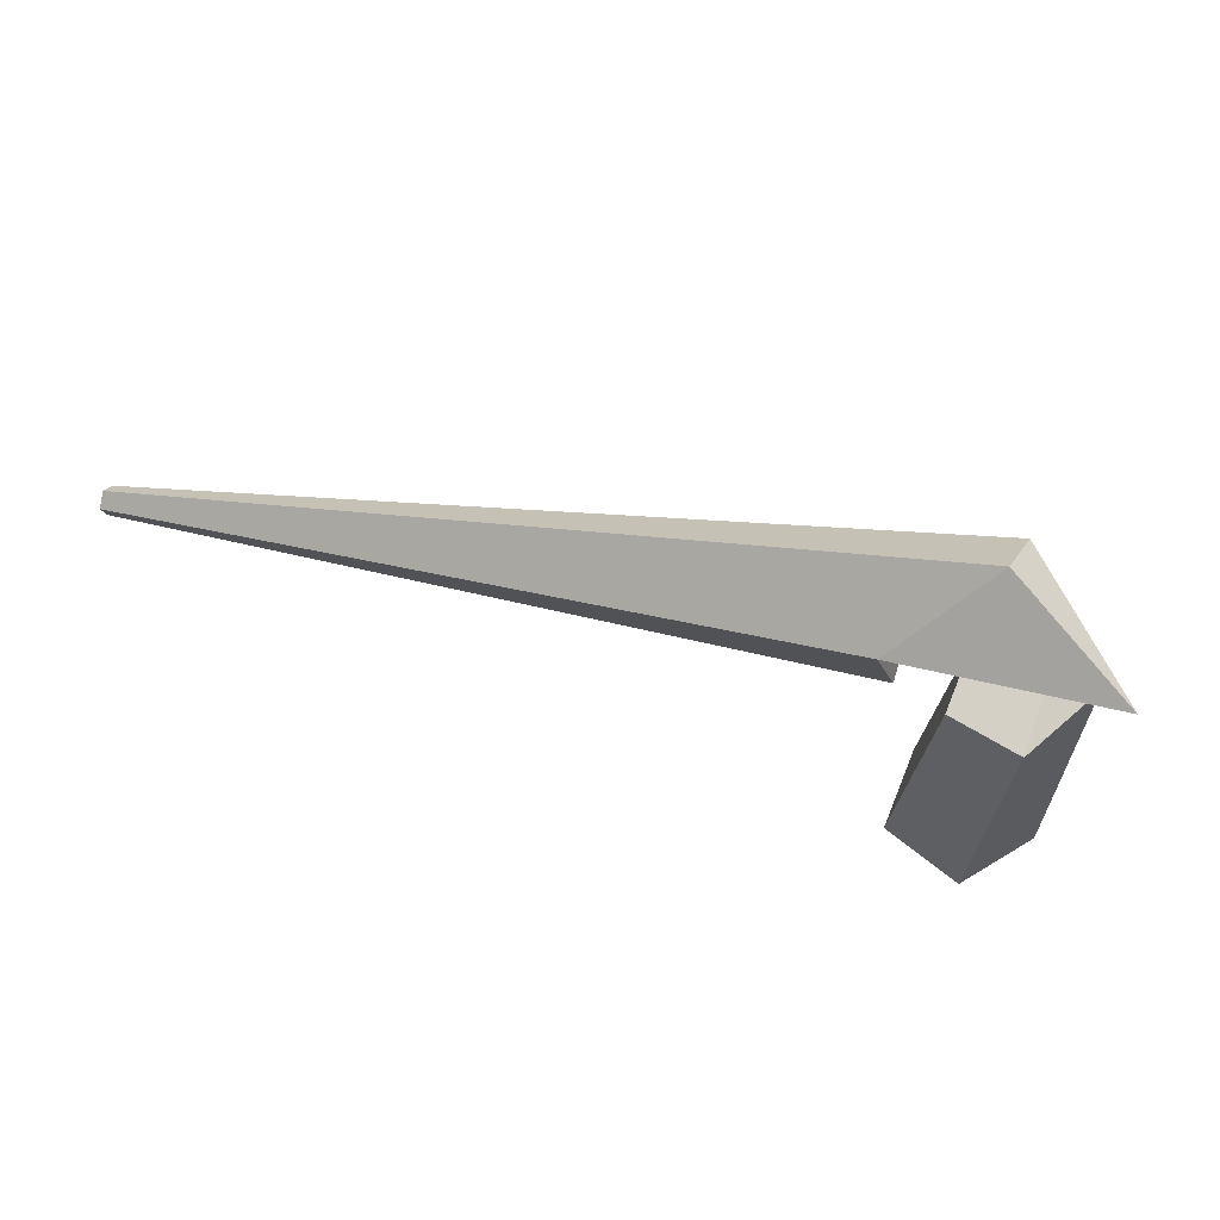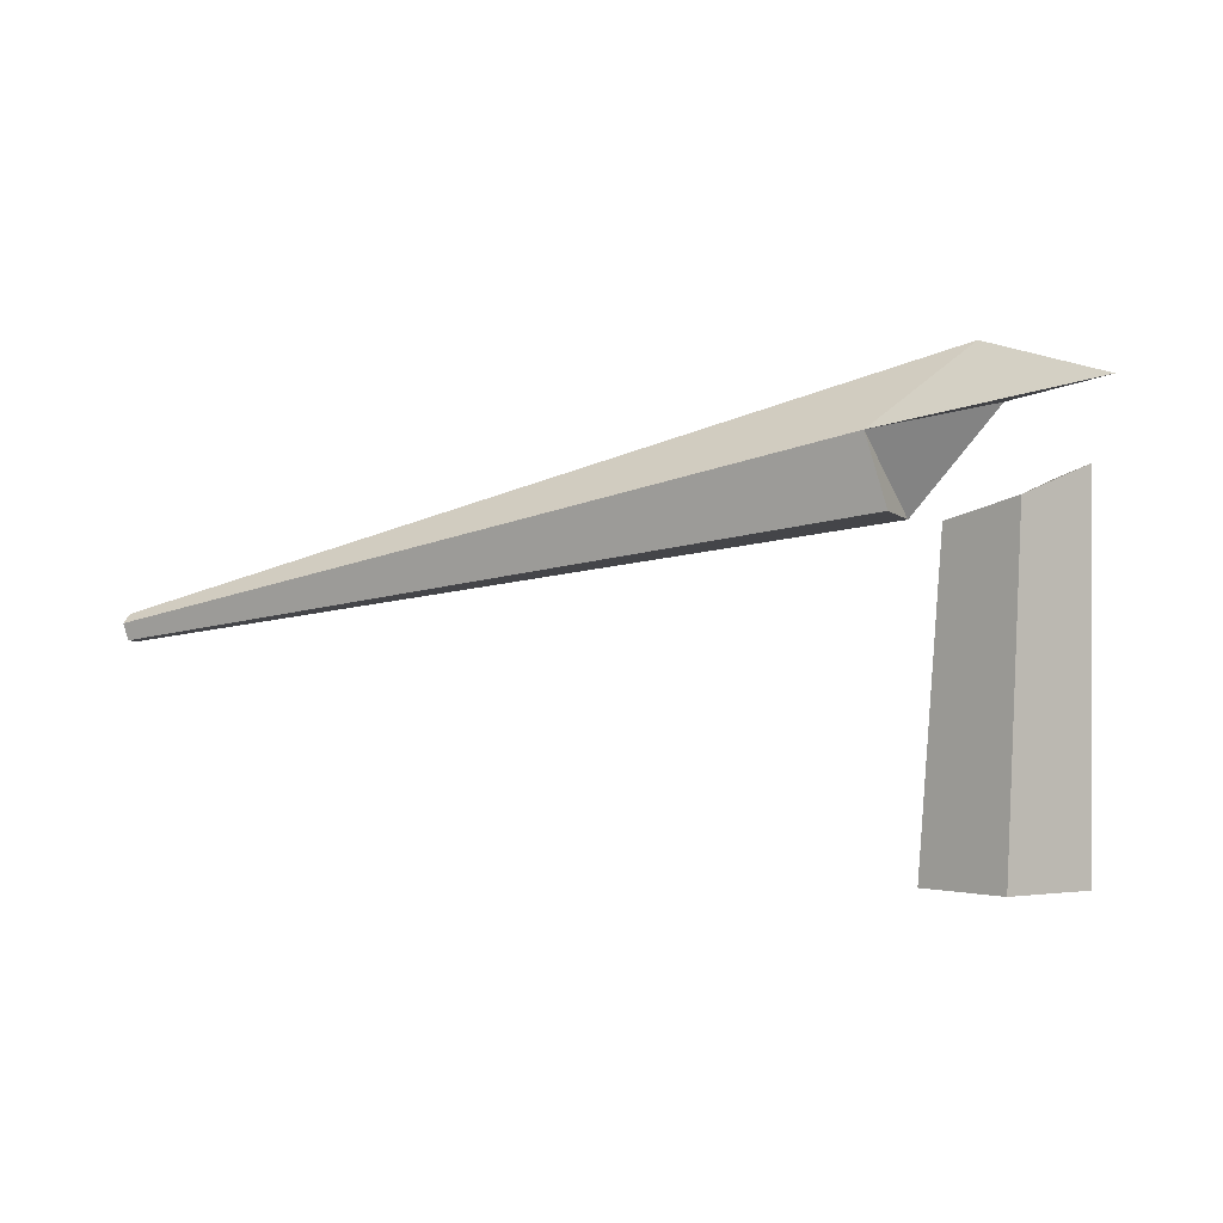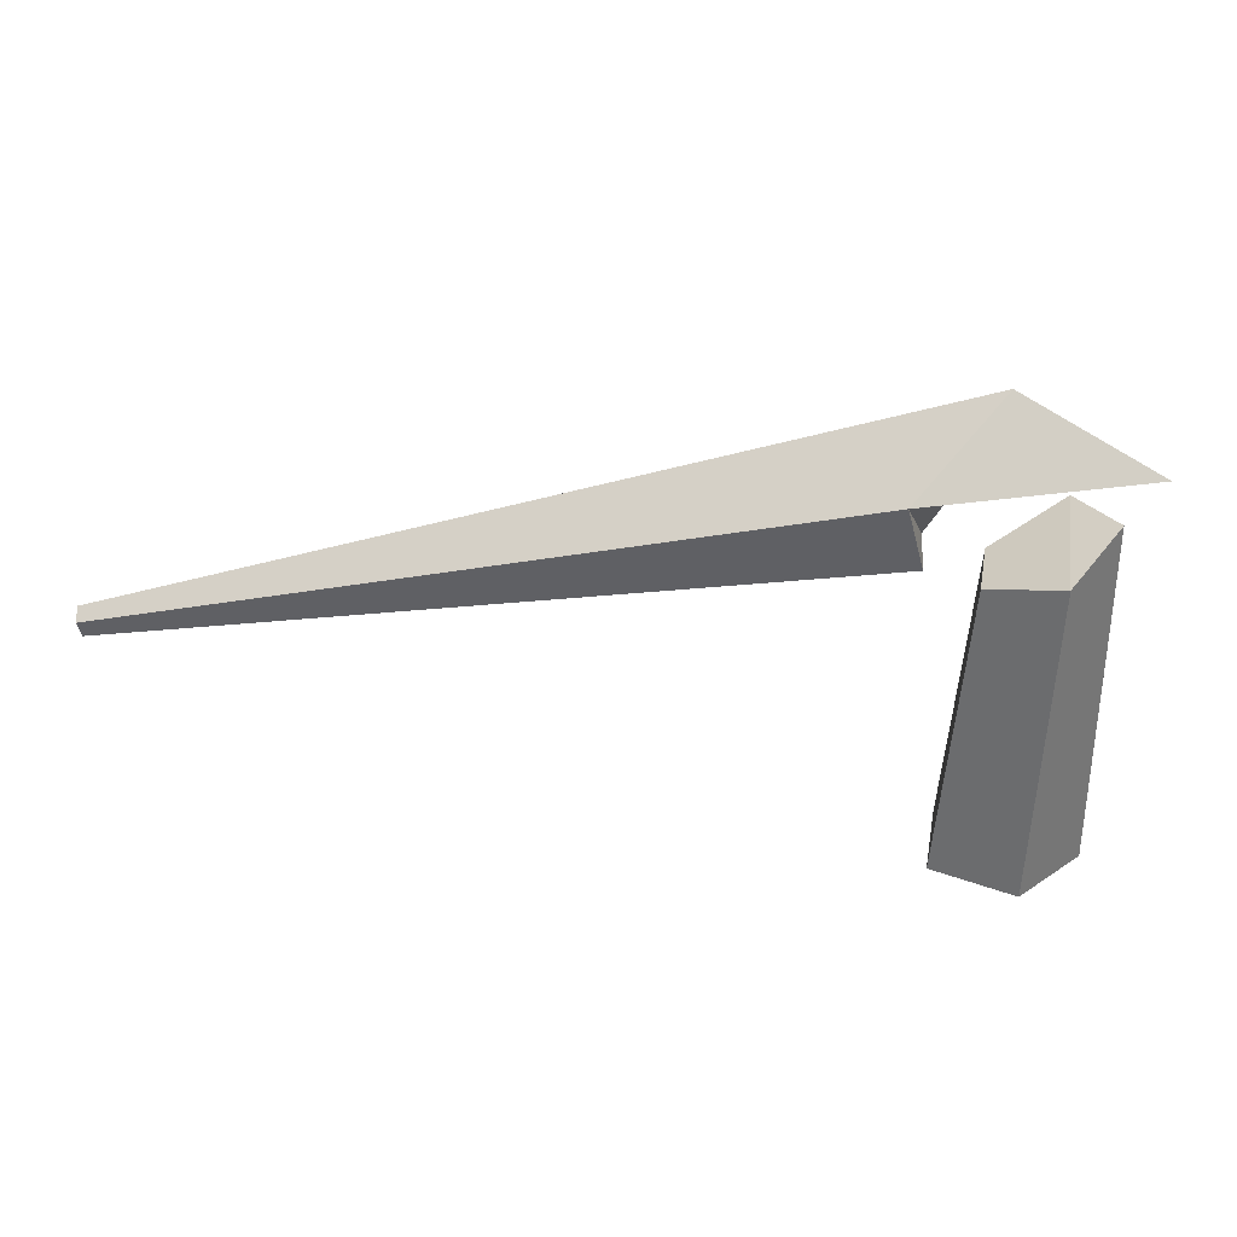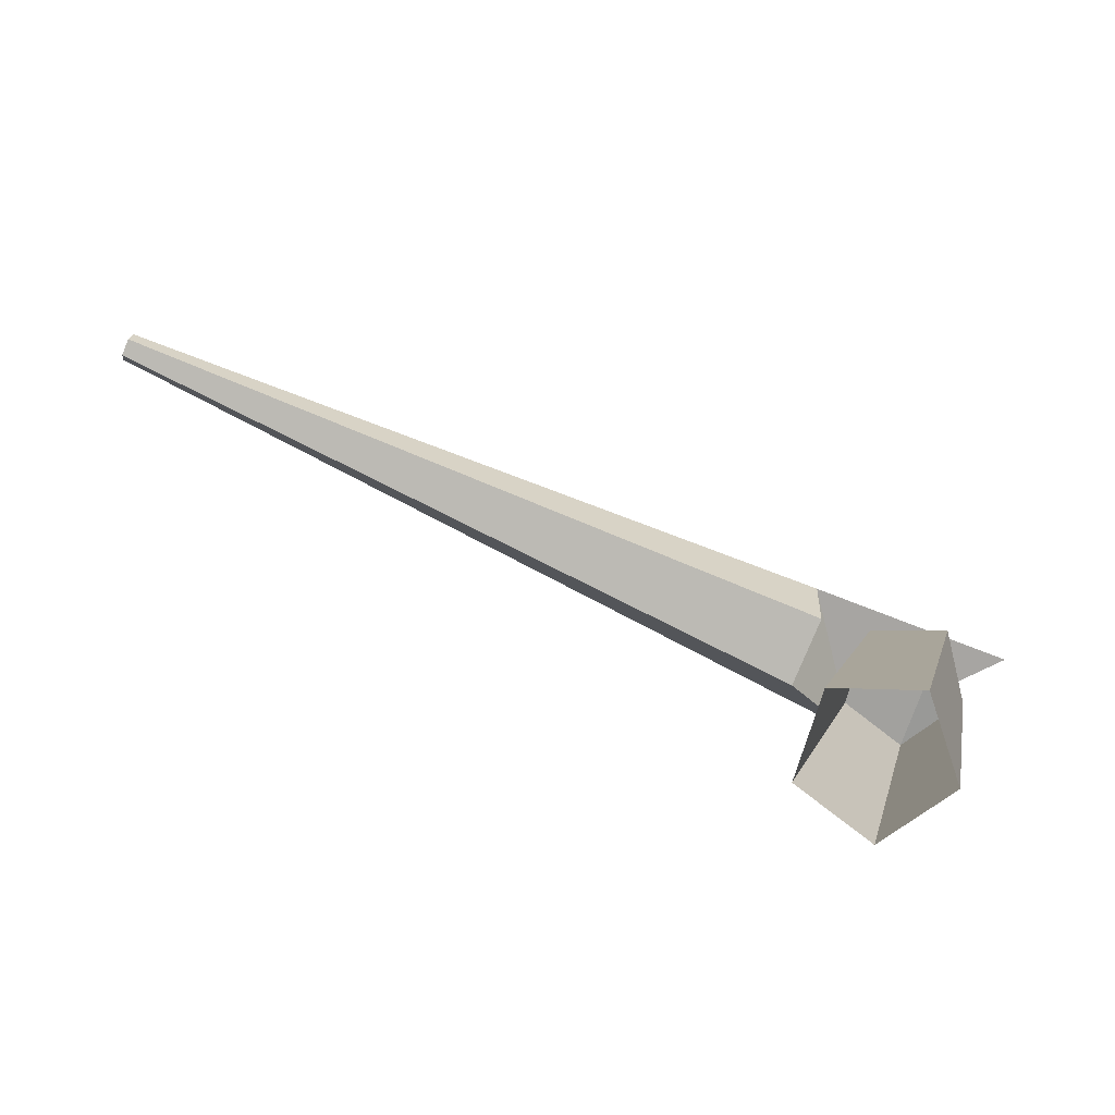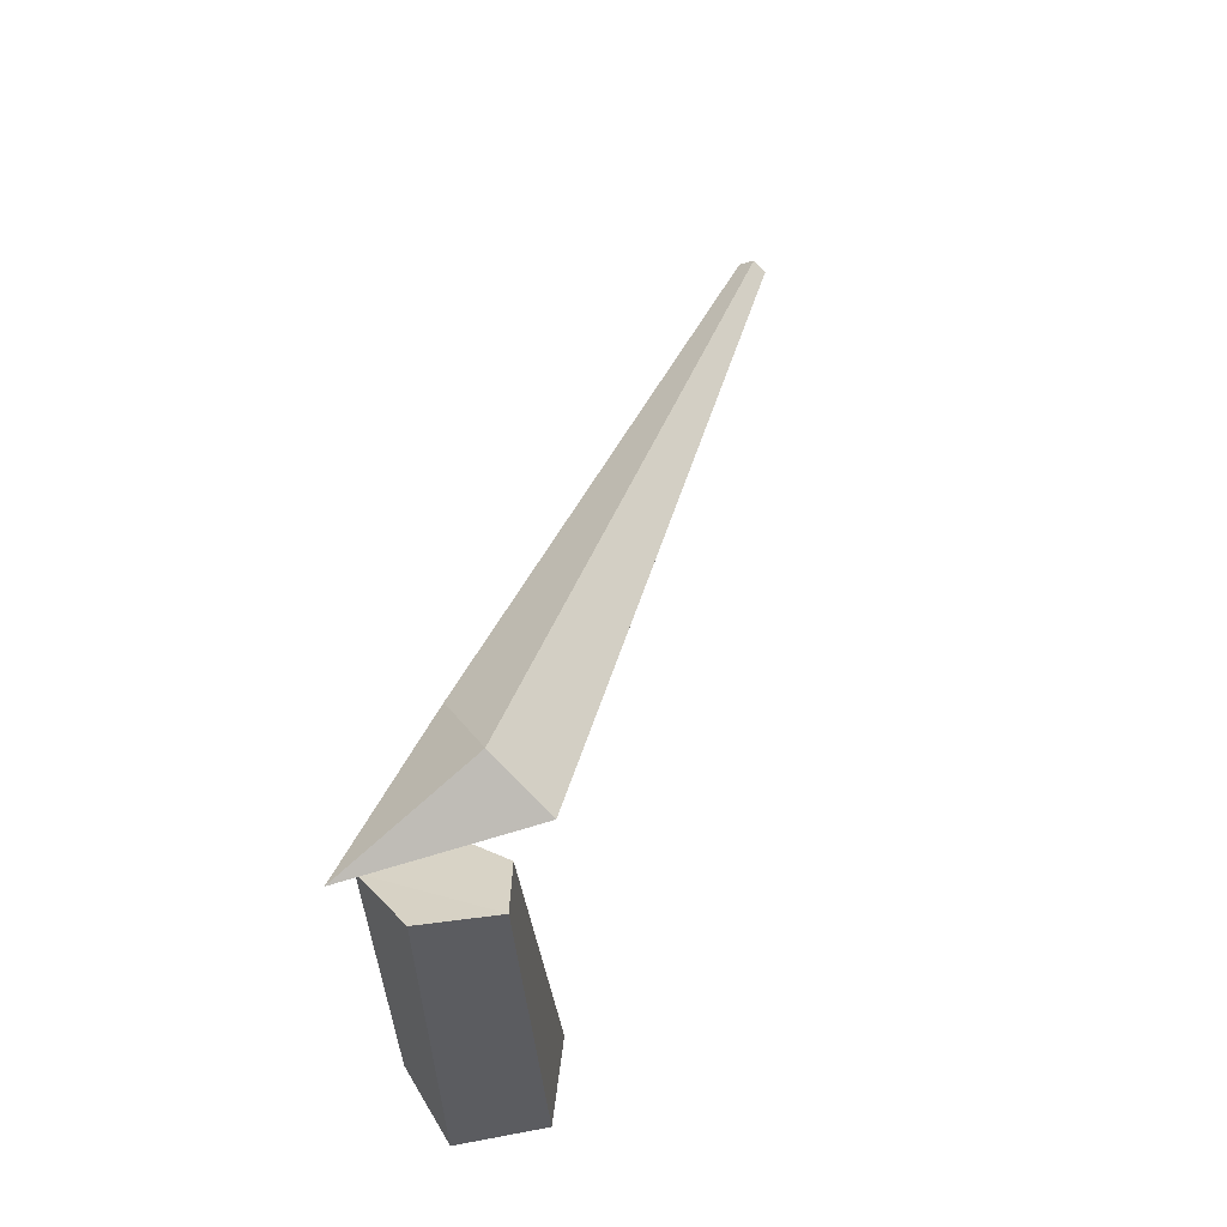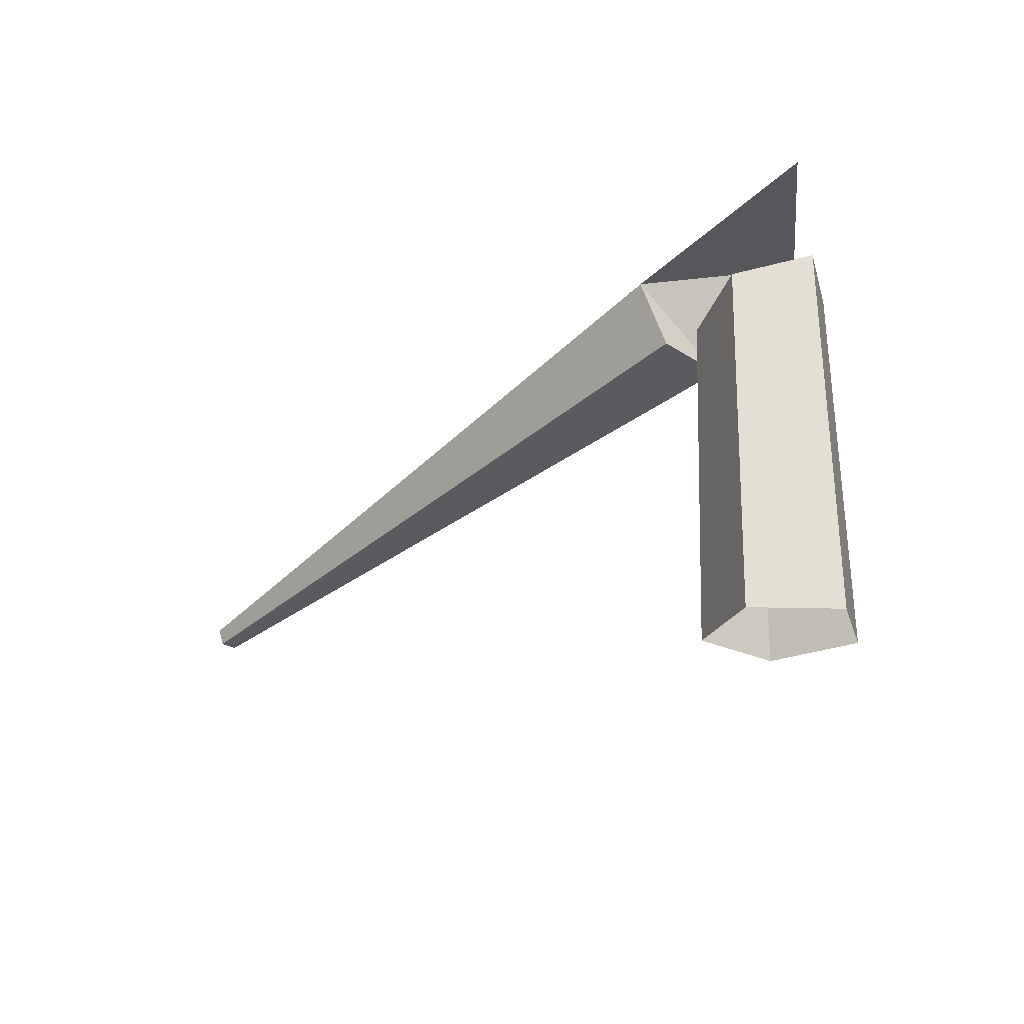
<metadata>
{"format":"obj","ext":"obj","renderer":"f3d","projection":"perspective","resolution":1024,"background":"white","views":[{"elev":62.4,"azim":40.2,"up":"+Y"},{"elev":0.2,"azim":43.1,"up":"+Y"},{"elev":31.3,"azim":28.3,"up":"+Y"},{"elev":6.4,"azim":10.0,"up":"+Z"},{"elev":51.1,"azim":132.3,"up":"+Y"},{"elev":-24.2,"azim":69.5,"up":"+Y"}]}
</metadata>
<code>
g Simple_Tree_NoLeaves_crk_m_02_Collider
v 0 0 -0.3
v -0.2853 0 -0.09262
v -0.1763 0 0.2427
v 0.1763 0 0.2427
v 0.2853 0 -0.0927
v -0.155 1.206 -0.02461
v 0.06457 1.375 -0.2228
v -0.06103 1.218 0.2658
v 0.2429 1.297 0.2625
v 0.3105 1.407 -0.04526
v -0.1476 1.646 -0.225
v -0.3681 1.237 0.03339
v -0.2547 1.256 0.3034
v -0.2888 1.524 0.3905
v -0.09875 1.838 0.006866
v -3.019 0.8649 1.334
v -3 0.803 1.354
v -2.975 0.8076 1.417
v -2.979 0.8724 1.436
v -3.006 0.9078 1.385
v 0.4822 1.681 0.09104
f 5 10 9 4
f 3 8 6 2
f 1 7 10 5
f 4 9 8 3
f 11 12 17 16
f 13 14 19 18
f 14 15 20 19
f 12 13 18 17
f 15 11 16 20
f 16 19 20
f 17 18 19 16
f 2 6 7 1
f 6 8 9 7
f 14 21 15
f 10 7 9
f 15 21 11
f 14 11 21
f 13 12 14
f 12 11 14

</code>
